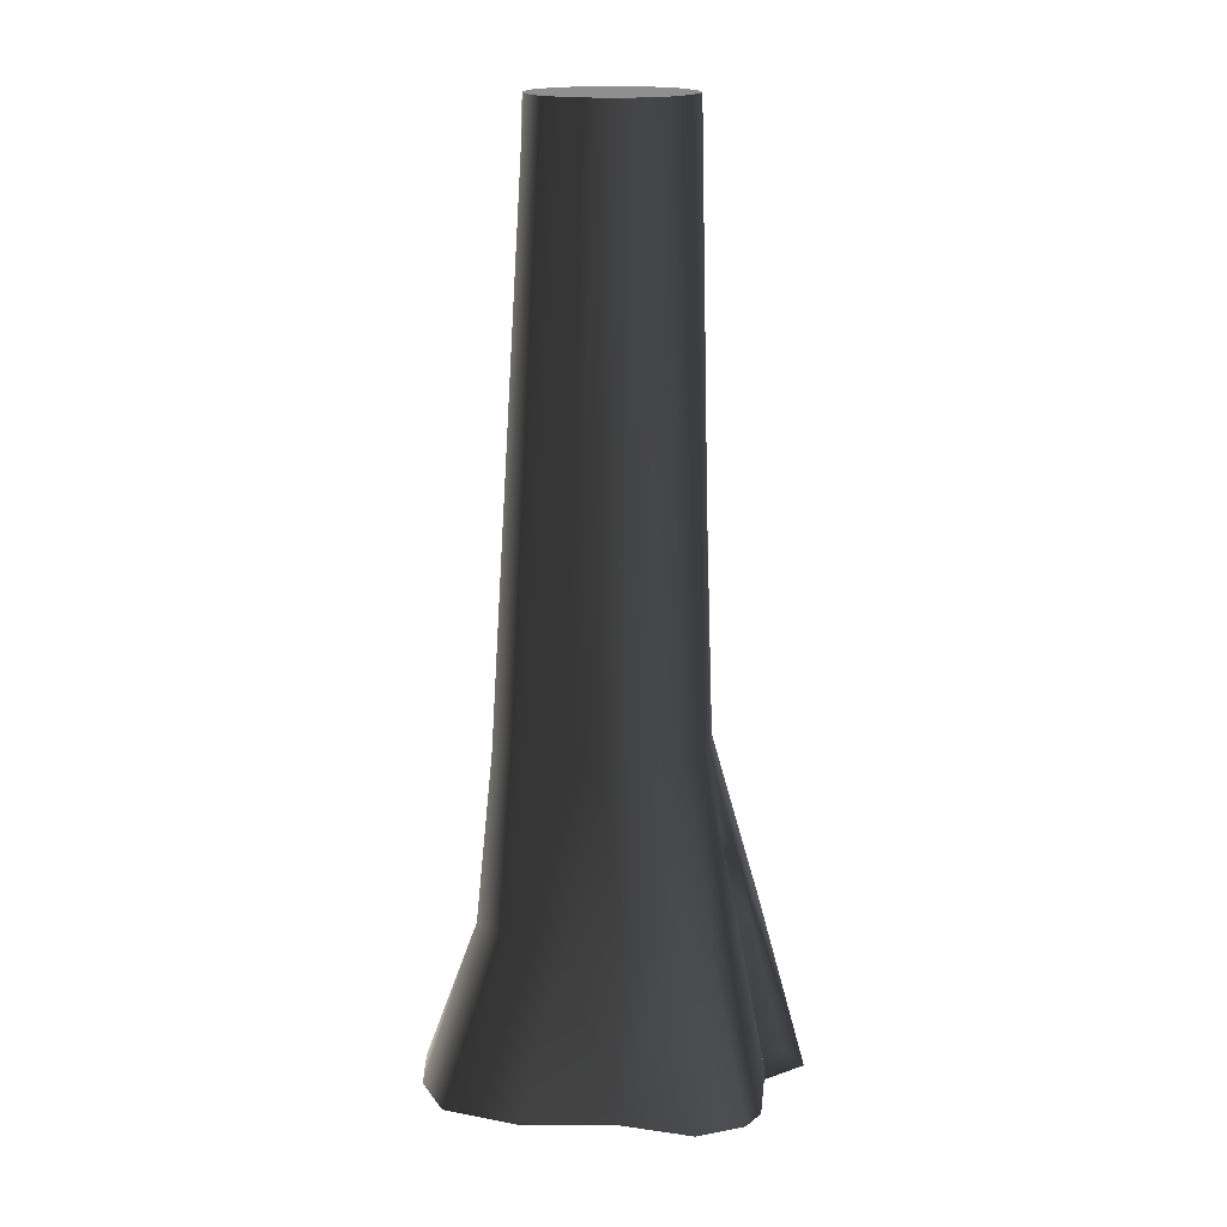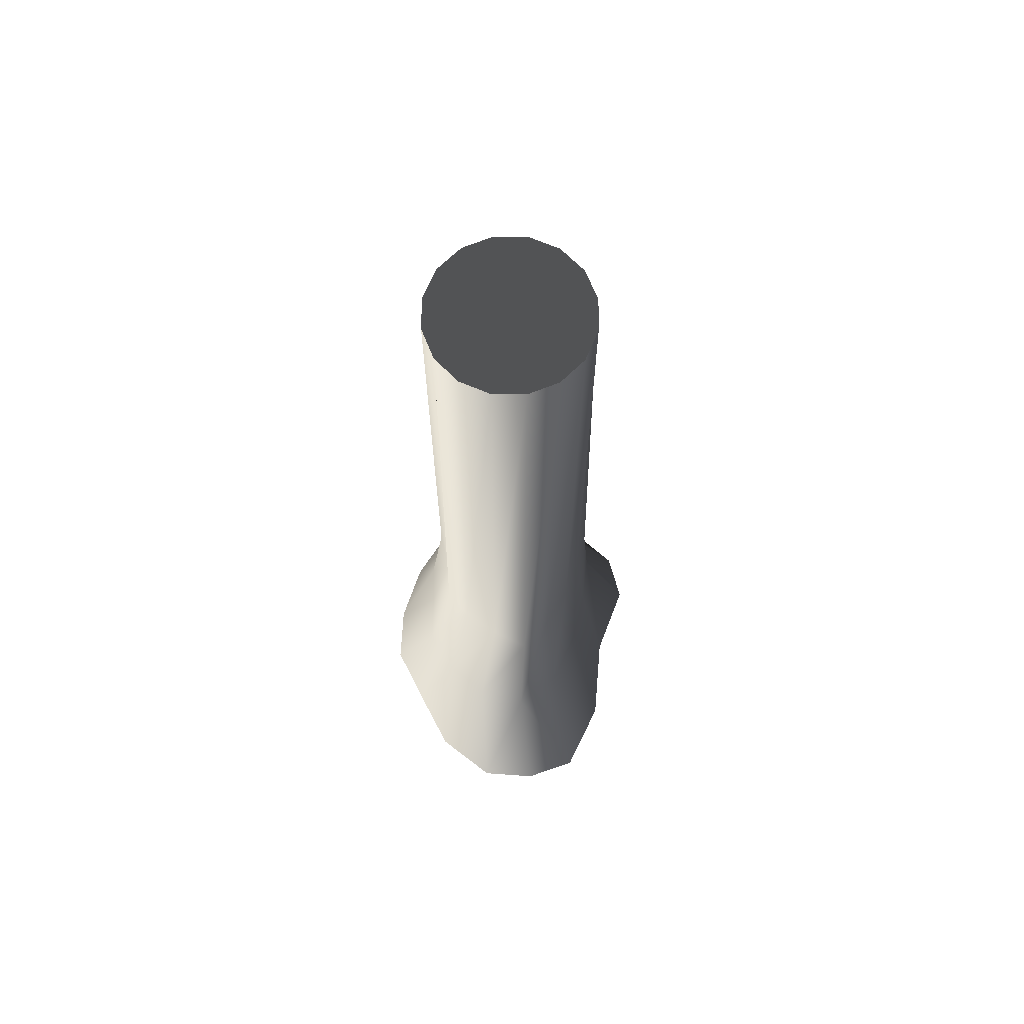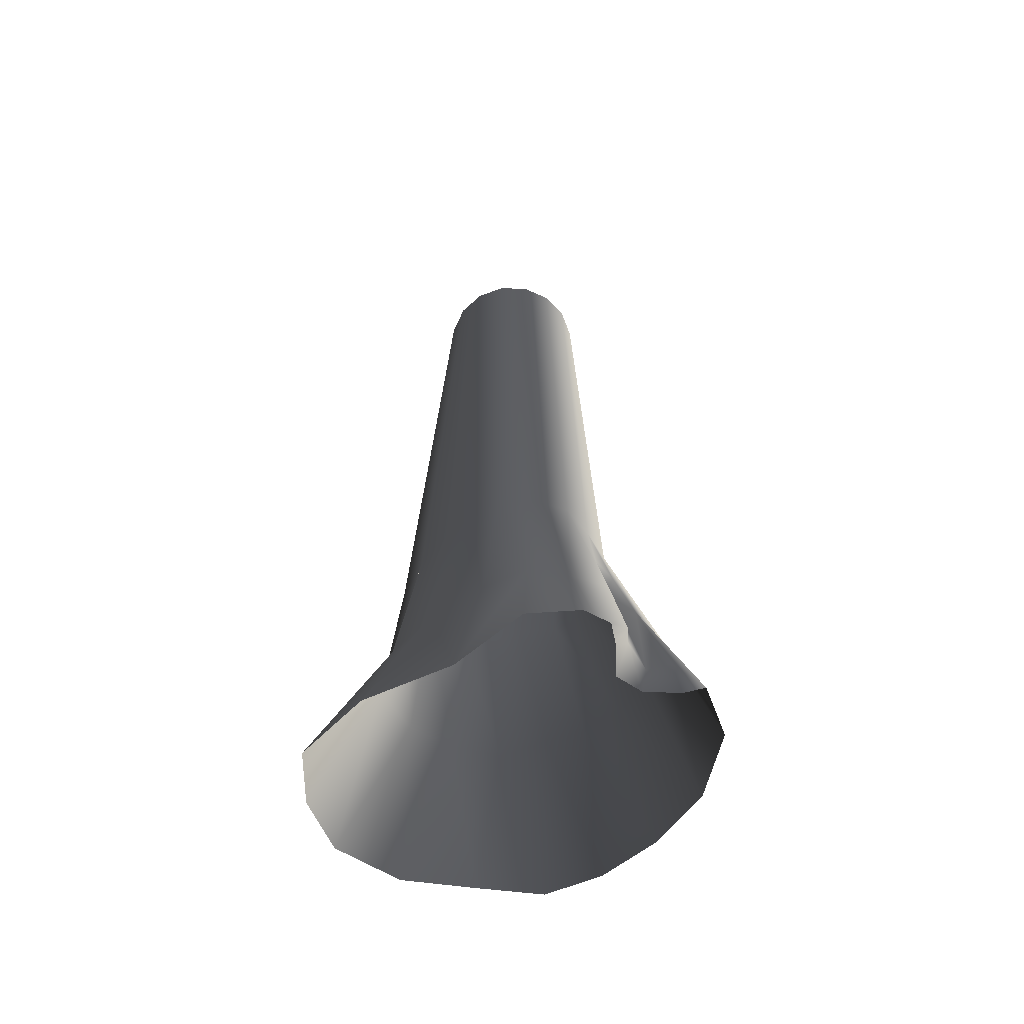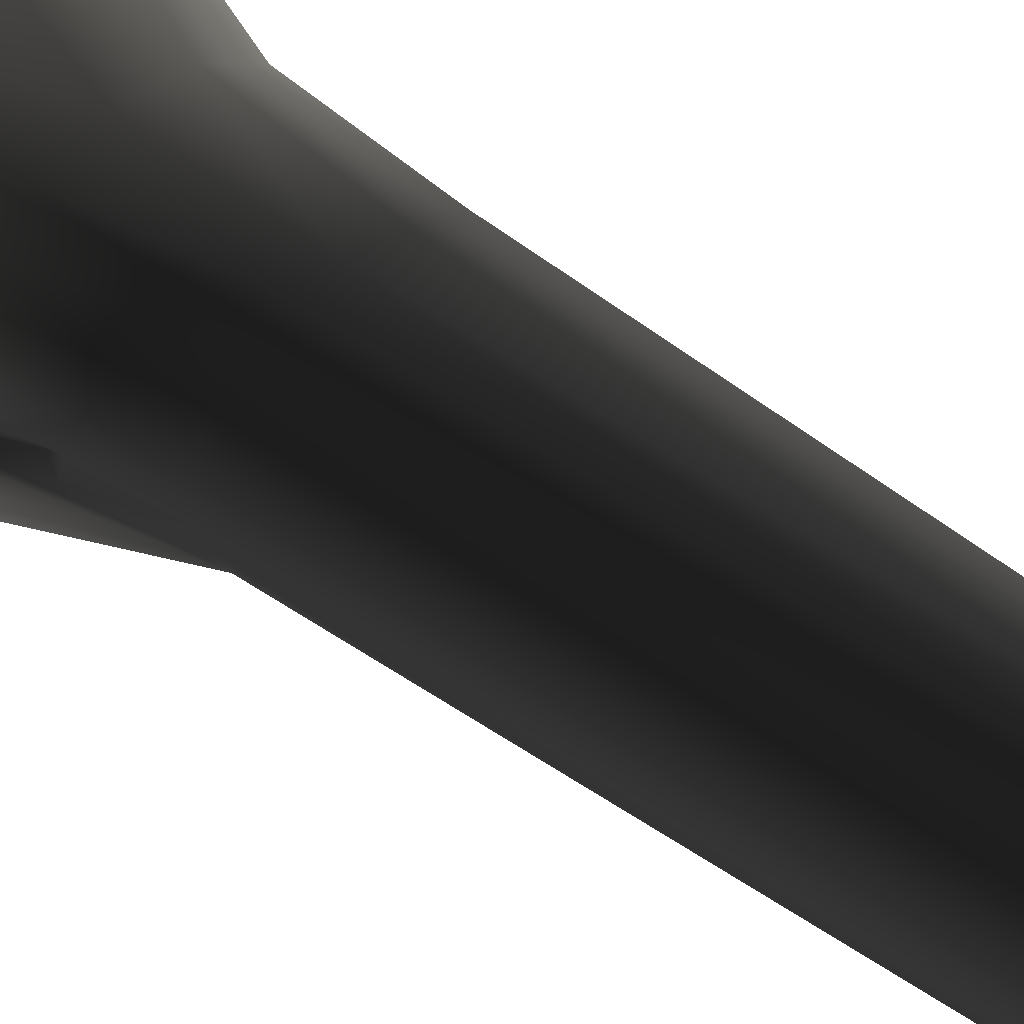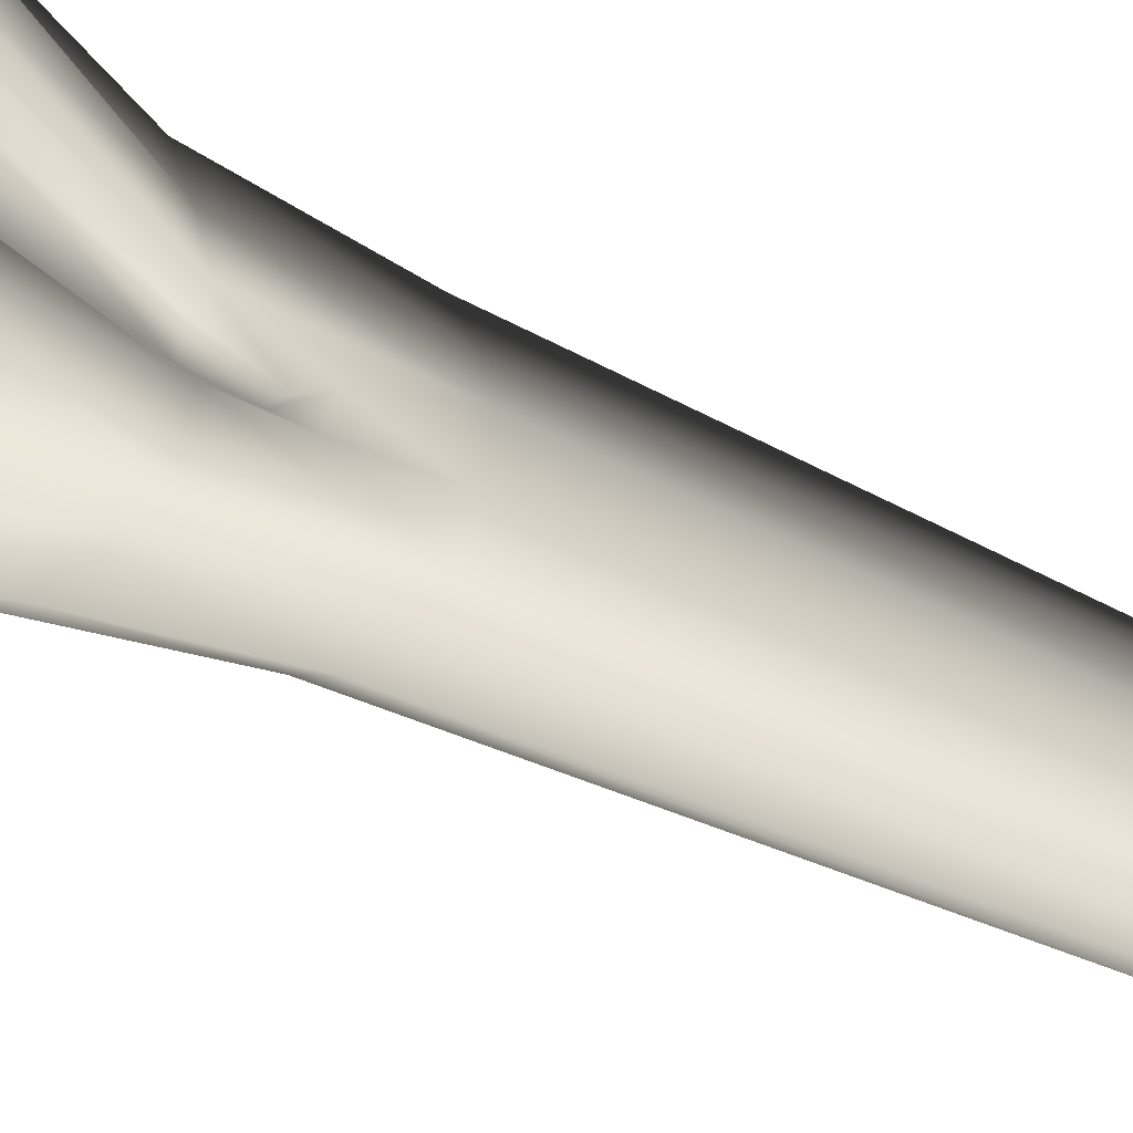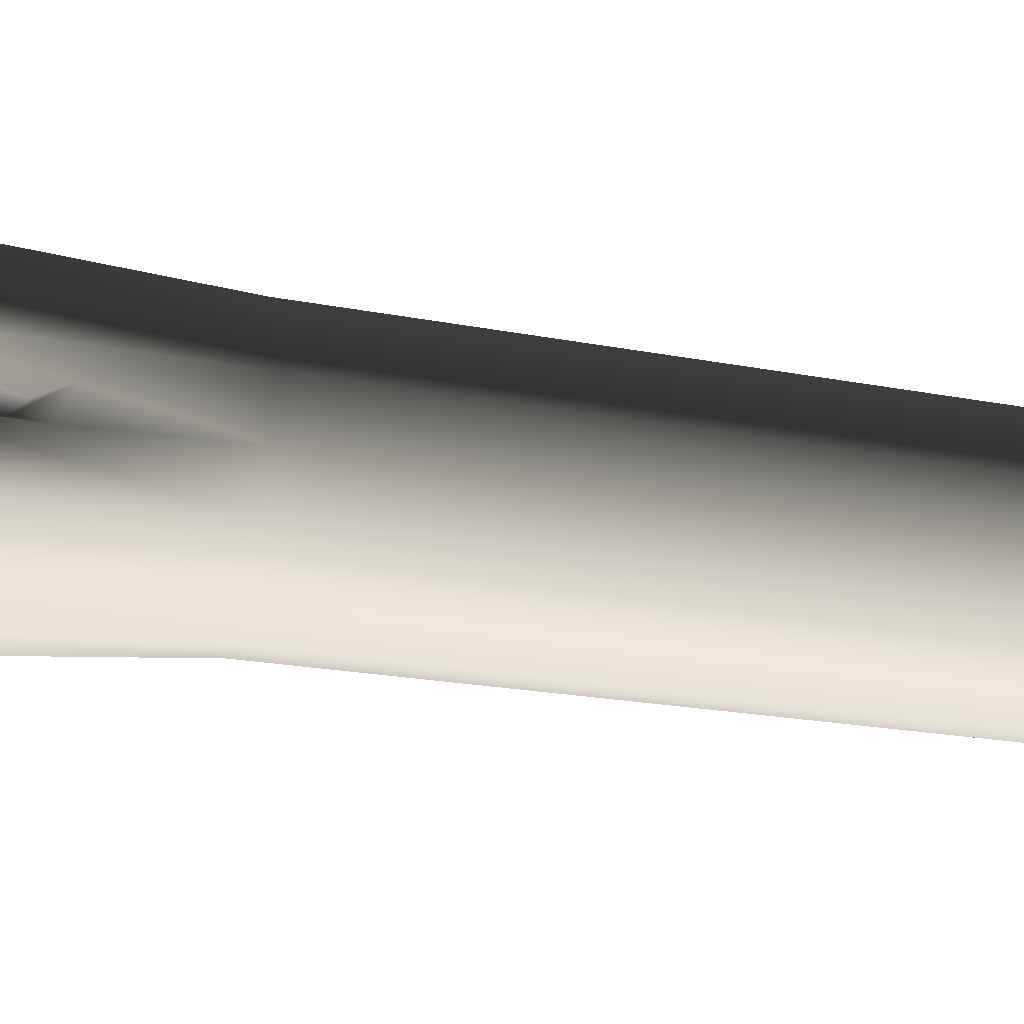
<metadata>
{"format":"obj","ext":"obj","renderer":"f3d","projection":"perspective","resolution":1024,"background":"white","views":[{"elev":17.0,"azim":-150.8,"up":"+Z"},{"elev":68.4,"azim":124.3,"up":"+Z"},{"elev":-61.0,"azim":-125.8,"up":"+Z"},{"elev":33.5,"azim":-42.0,"up":"+Y"},{"elev":-24.8,"azim":-134.2,"up":"+Y"},{"elev":-33.8,"azim":-102.3,"up":"+Y"}]}
</metadata>
<code>
v 0.9068 0.2823 11.61
v 1.117 -0.08907 4.169
v 0.981 -0.0906 11.61
v 1.133 0.401 4.169
v 0.6956 0.5985 11.61
v 1.062 0.8694 4.169
v 0.3794 0.8097 11.61
v 0.5804 0.9335 4.169
v 0.006495 0.8839 11.61
v 0.04663 0.9075 4.169
v 1.02 -0.4717 4.169
v 0.9068 -0.4635 11.61
v 0.6863 -0.7226 4.169
v 0.6956 -0.7797 11.61
v 0.3623 -1.071 4.169
v 0.3794 -0.9909 11.61
v -0.02899 -1.196 4.169
v 0.0065 -1.065 11.61
v -0.48 -1.089 4.169
v -0.3664 -0.9909 11.61
v -0.8776 -0.9308 4.169
v -0.6826 -0.7797 11.61
v -1.047 -0.5395 4.169
v -0.8938 -0.4635 11.61
v -1.171 -0.1195 4.169
v -0.968 -0.0906 11.61
v -1.049 0.2203 4.169
v -0.8938 0.2823 11.61
v -0.7846 0.677 4.169
v -0.6826 0.5985 11.61
v -0.3786 0.8112 4.169
v -0.3664 0.8097 11.61
v 0.04663 0.9075 4.169
v 0.006495 0.8839 11.61
v 0.003251 1.068 2.015
v -0.6741 0.822 2.015
v -1.2 0.541 2.015
v -1.411 0.07903 2.015
v -1.555 -0.3627 2.015
v -0.7313 1.201 1.819e-06
v 0.2286 1.745 2.197e-06
v -1.69 0.9758 1.789e-06
v -2.094 0.4937 1.725e-06
v -2.132 0.1539 0.007102
v -2.013 -0.1828 0.3781
v -1.981 -0.0188 -0.08107
v -1.877 -0.2881 0.3437
v -1.379 -0.4698 2.015
v -1.167 -0.5044 2.818
v -1.278 -0.4401 3.054
v -1.252 -0.716 2.936
v -1.459 -0.8417 2.015
v -1.321 -1.367 2.015
v -0.8003 -1.474 2.015
v -0.2324 -1.535 2.015
v 0.2744 -1.381 2.015
v 0.6664 -1.103 2.015
v 1.187 -0.7634 2.015
v 1.414 -0.2056 2.015
v 1.464 0.3789 2.015
v 1.258 0.9601 2.015
v 0.6792 1.171 2.015
v 0.003251 1.068 2.015
v 2.045 0.007247 1.66e-06
v 2.096 0.8687 1.775e-06
v 1.742 1.477 1.856e-06
v 1.193 1.885 1.91e-06
v 0.2286 1.745 2.197e-06
v 1.638 -0.7614 1.558e-06
v 1.251 -1.463 1.77e-06
v 0.643 -1.831 1.721e-06
v -0.1164 -2.036 1.388e-06
v -0.9125 -2.049 1.387e-06
v -1.715 -1.722 1.735e-06
v -2.08 -1.167 1.809e-06
v -1.954 -0.8312 0.3137
v -1.904 -0.9787 -0.05623
v -1.744 -0.6309 0.2835
v -1.327 -0.7122 2.015
v -1.144 -0.63 2.697
v -1.679 -0.6021 -0.08107
v -1.67 -0.2553 -0.08107
v 0.6956 -0.7797 11.61
v 0.981 -0.0906 11.61
v 0.9068 -0.4635 11.61
v 0.0065 -1.065 11.61
v -0.968 -0.0906 11.61
v 0.006495 0.8839 11.61
v 0.6956 0.5985 11.61
v 0.9068 0.2823 11.61
v 0.3794 0.8097 11.61
v -0.6826 0.5985 11.61
v -0.3664 0.8097 11.61
v -0.8938 0.2823 11.61
v -0.6826 -0.7797 11.61
v -0.8938 -0.4635 11.61
v -0.3664 -0.9909 11.61
v 0.3794 -0.9909 11.61
g P_DF_Tree_05_(28)_684_3
f 1 3 2
f 2 4 1
f 5 1 4
f 4 6 5
f 7 5 6
f 6 8 7
f 9 7 8
f 8 10 9
f 11 2 3
f 3 12 11
f 13 11 12
f 12 14 13
f 15 13 14
f 14 16 15
f 17 15 16
f 16 18 17
f 19 17 18
f 18 20 19
f 21 19 20
f 20 22 21
f 23 21 22
f 22 24 23
f 25 23 24
f 24 26 25
f 27 25 26
f 26 28 27
f 29 27 28
f 28 30 29
f 31 29 30
f 30 32 31
f 33 31 32
f 32 34 33
f 31 33 35
f 35 36 31
f 29 31 36
f 36 37 29
f 27 29 37
f 37 38 27
f 25 27 38
f 38 39 25
f 40 36 35
f 37 36 40
f 35 41 40
f 40 42 37
f 38 37 42
f 42 43 38
f 44 39 38
f 38 43 44
f 44 45 39
f 44 46 45
f 45 46 47
f 45 47 48
f 48 39 45
f 39 48 49
f 49 50 39
f 25 39 50
f 23 25 50
f 50 51 23
f 21 23 51
f 21 51 52
f 21 52 53
f 19 21 53
f 53 54 19
f 17 19 54
f 54 55 17
f 15 17 55
f 55 56 15
f 13 15 56
f 56 57 13
f 11 13 57
f 57 58 11
f 2 11 58
f 58 59 2
f 4 2 59
f 59 60 4
f 6 4 60
f 60 61 6
f 8 6 61
f 61 62 8
f 10 8 62
f 62 63 10
f 60 59 64
f 64 65 60
f 61 60 65
f 65 66 61
f 61 66 67
f 67 62 61
f 62 67 68
f 68 63 62
f 69 64 59
f 59 58 69
f 70 69 58
f 58 57 70
f 71 70 57
f 57 56 71
f 72 71 56
f 56 55 72
f 73 72 55
f 55 54 73
f 73 54 53
f 53 74 73
f 75 74 53
f 53 52 75
f 75 52 76
f 77 75 76
f 78 76 52
f 52 79 78
f 80 79 52
f 52 51 80
f 80 51 50
f 50 49 80
f 79 80 49
f 49 48 79
f 47 78 79
f 79 48 47
f 81 78 47
f 76 78 81
f 81 77 76
f 47 82 81
f 47 46 82
f 83 85 84
f 83 84 86
f 84 87 86
f 84 88 87
f 84 89 88
f 84 90 89
f 89 91 88
f 88 92 87
f 88 93 92
f 92 94 87
f 87 95 86
f 87 96 95
f 95 97 86
f 83 86 98

</code>
